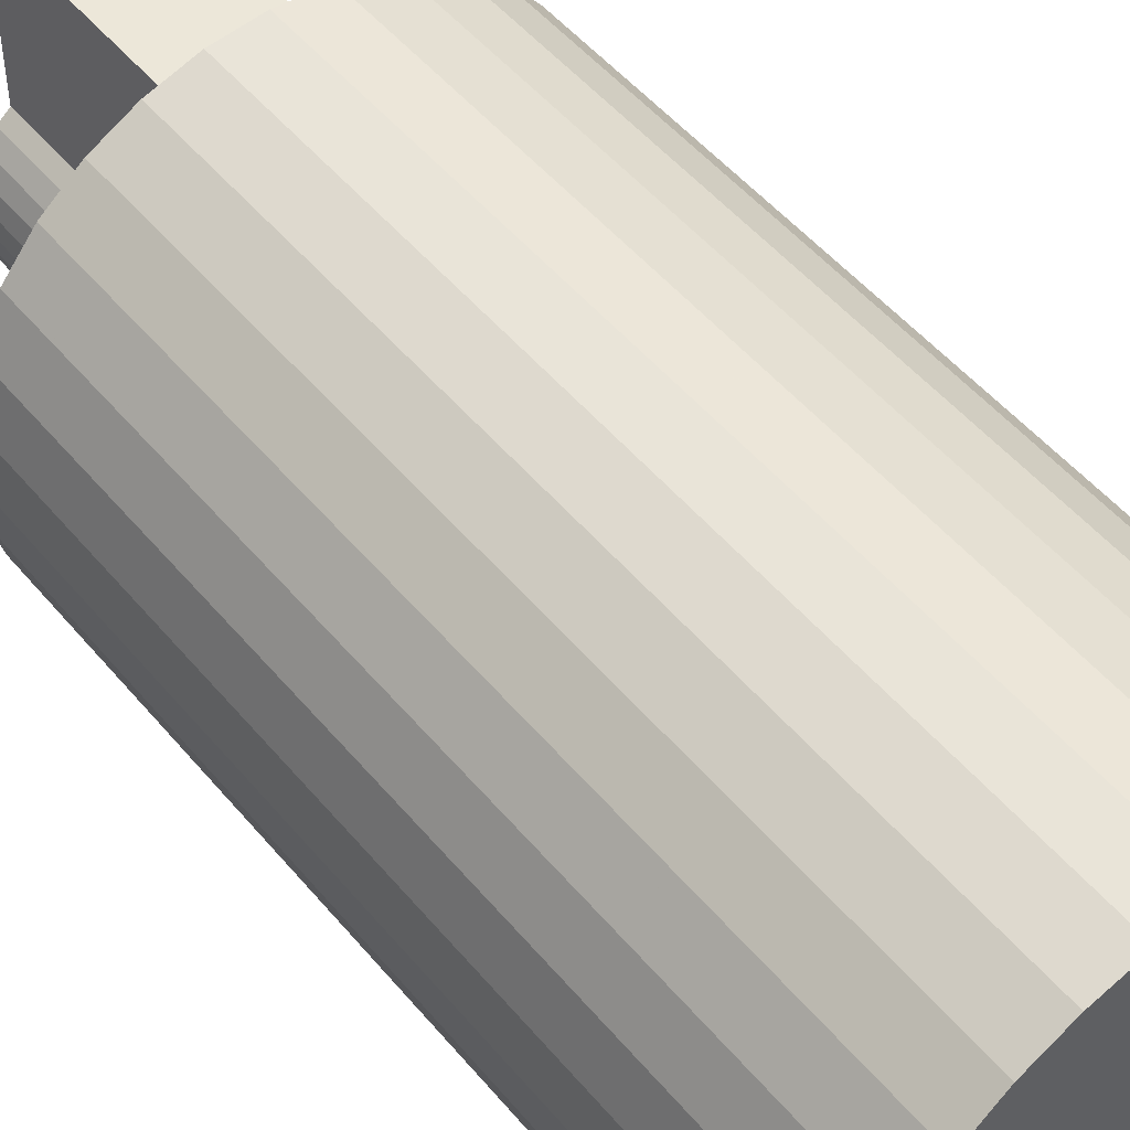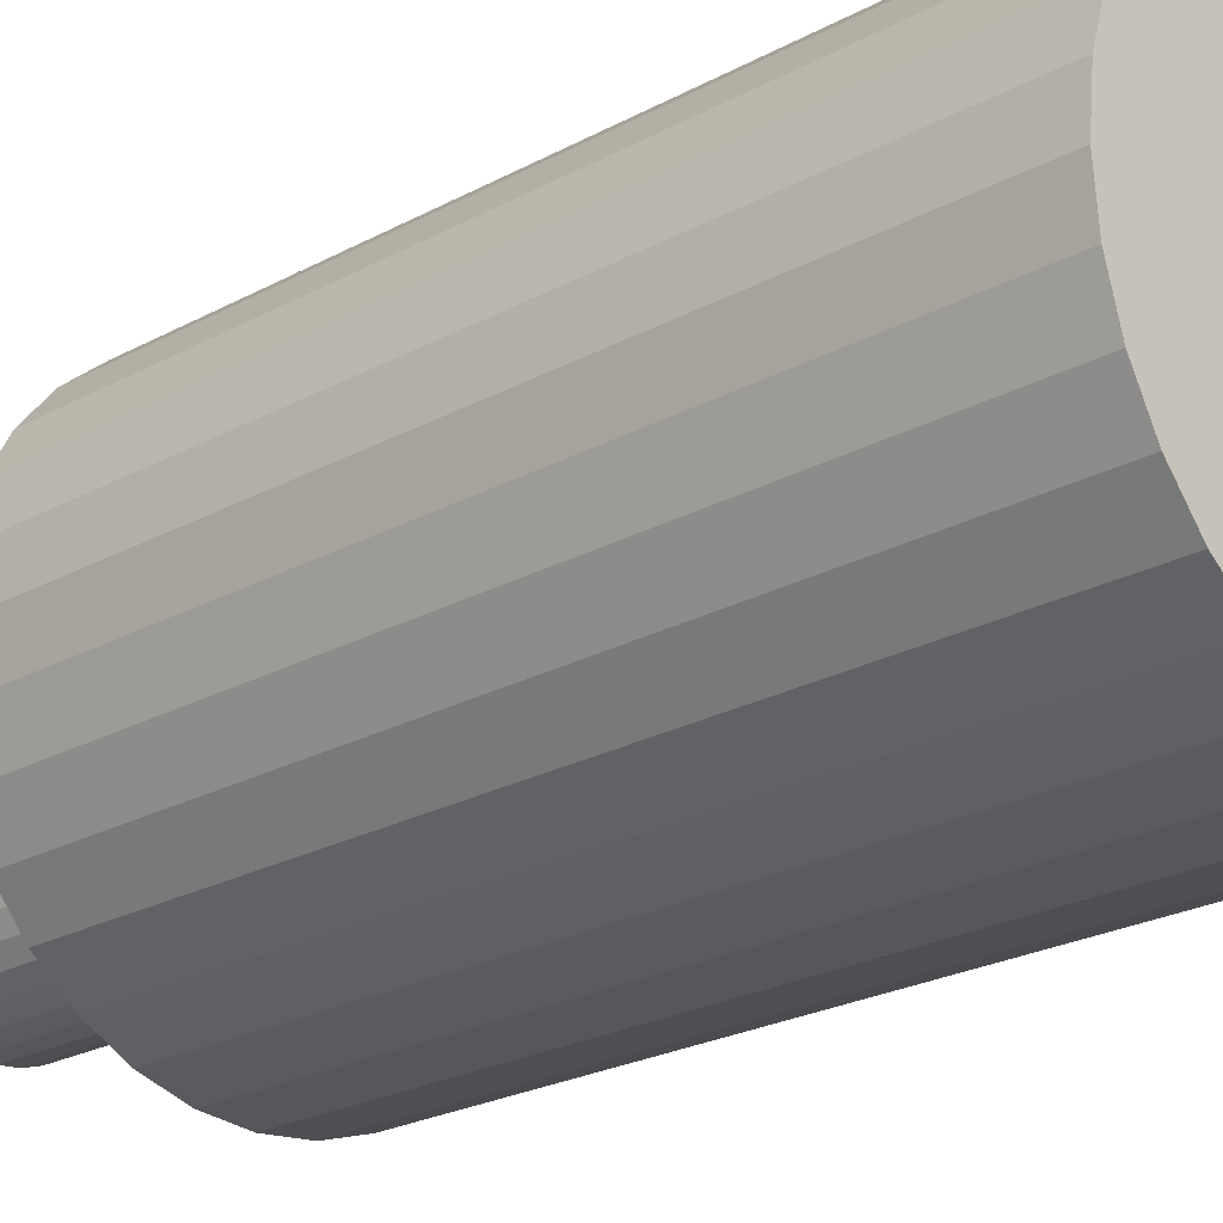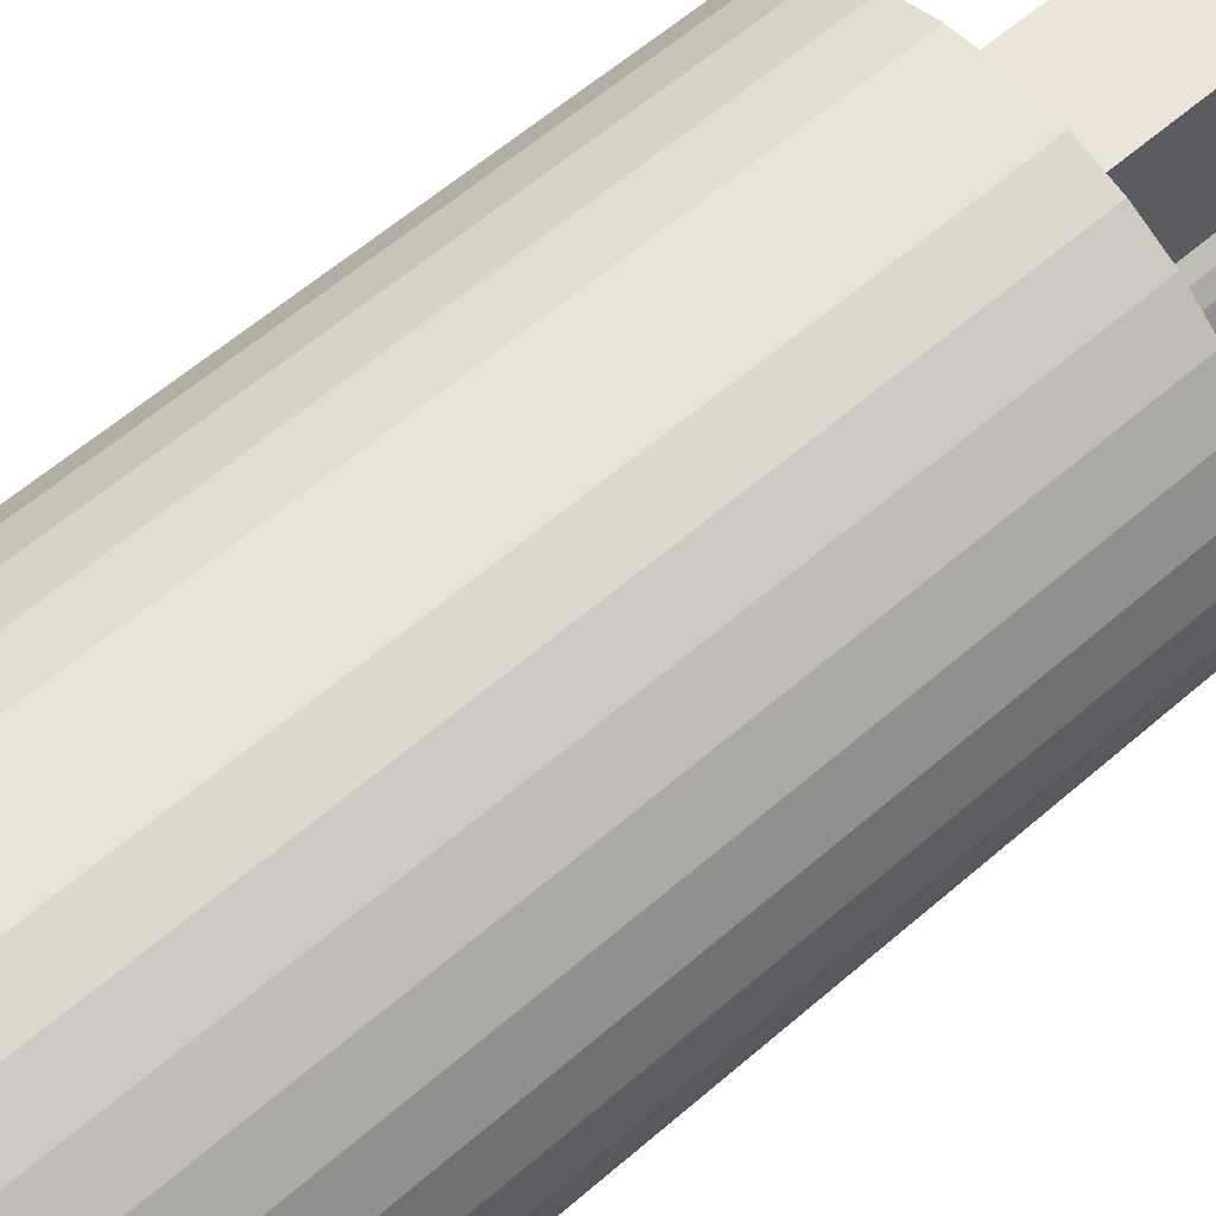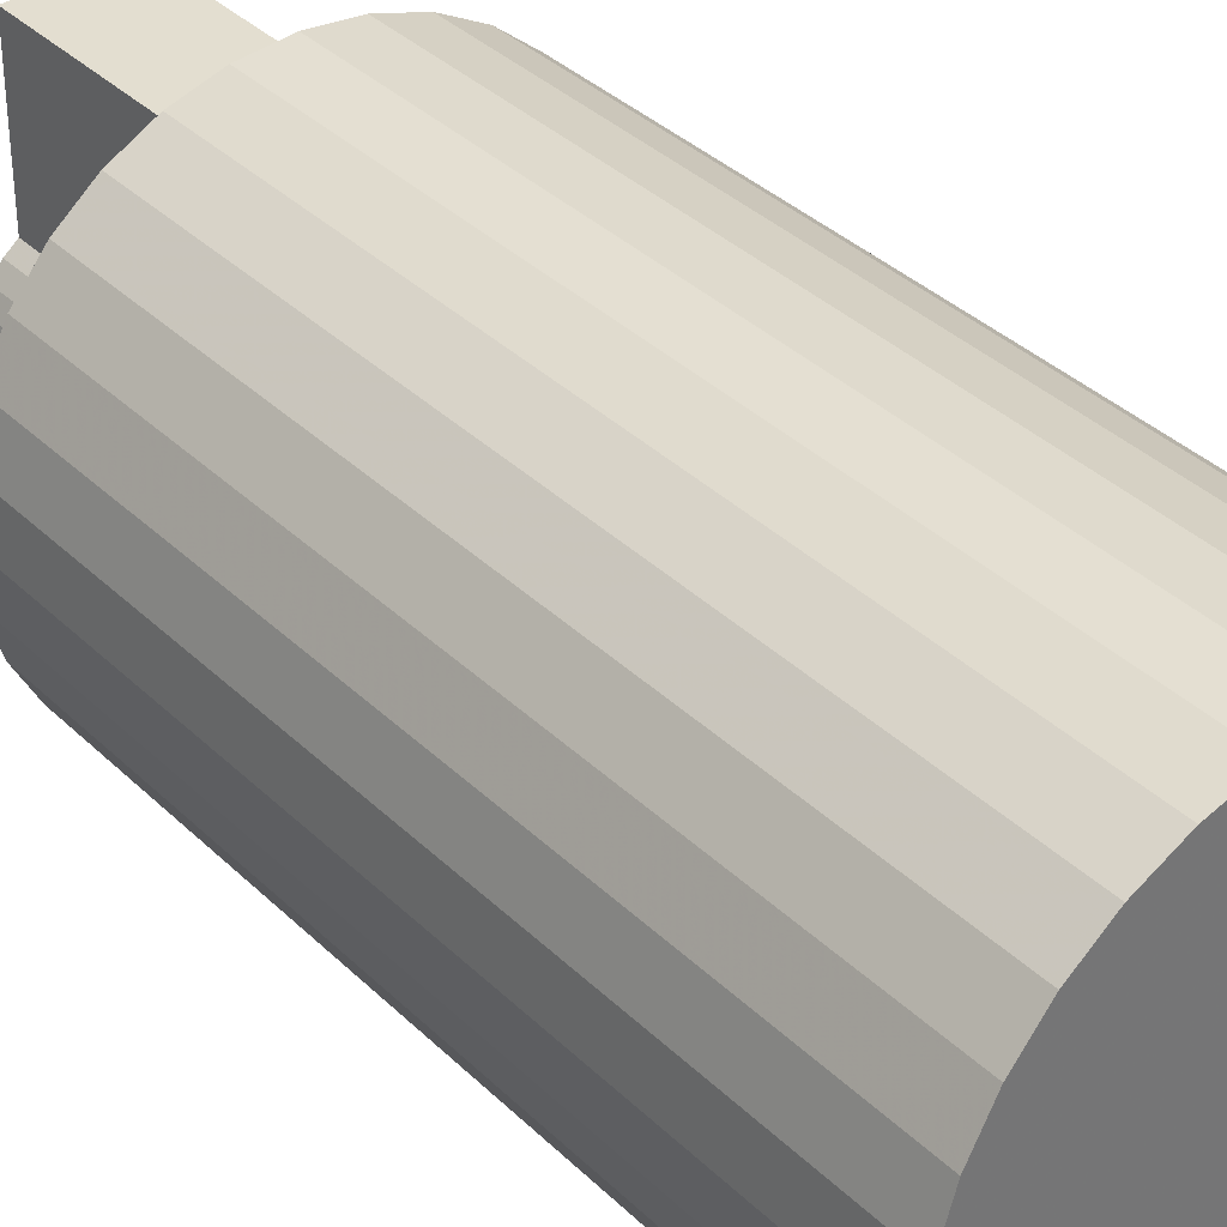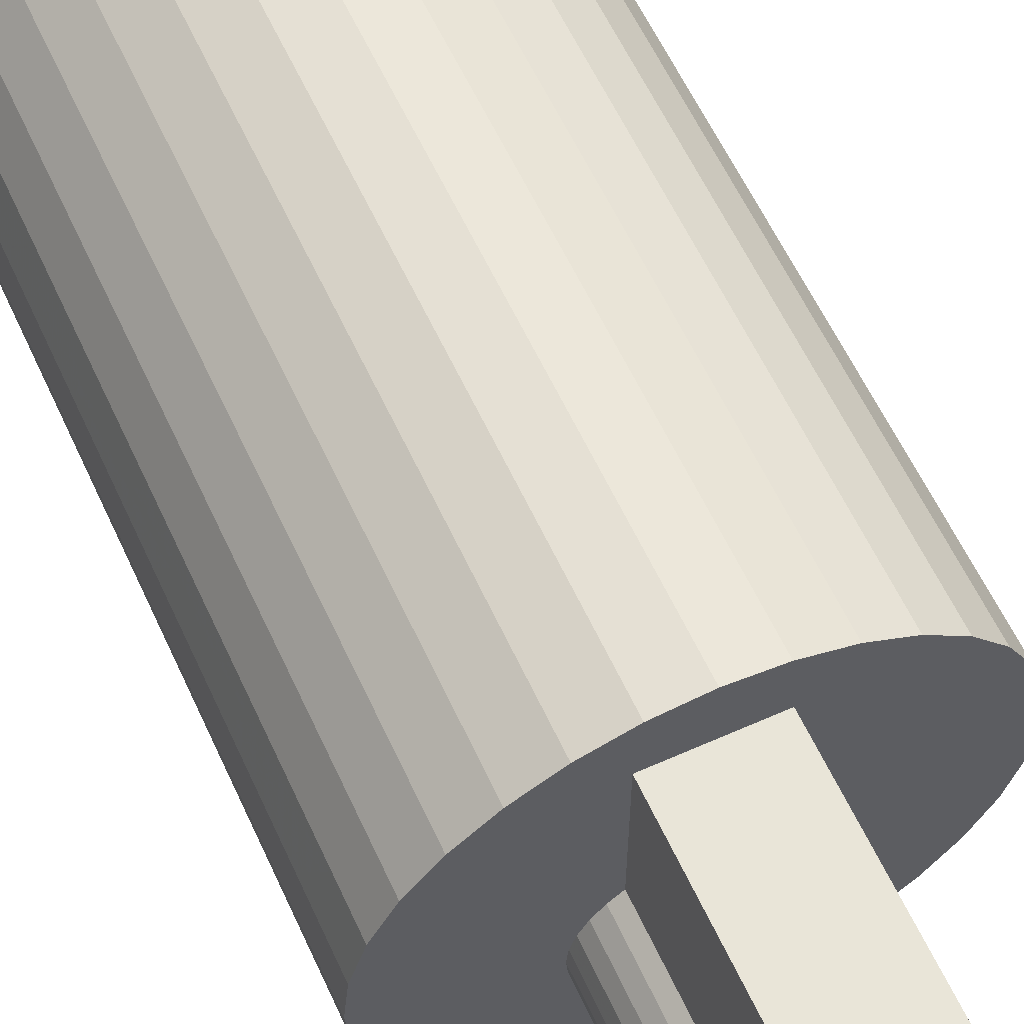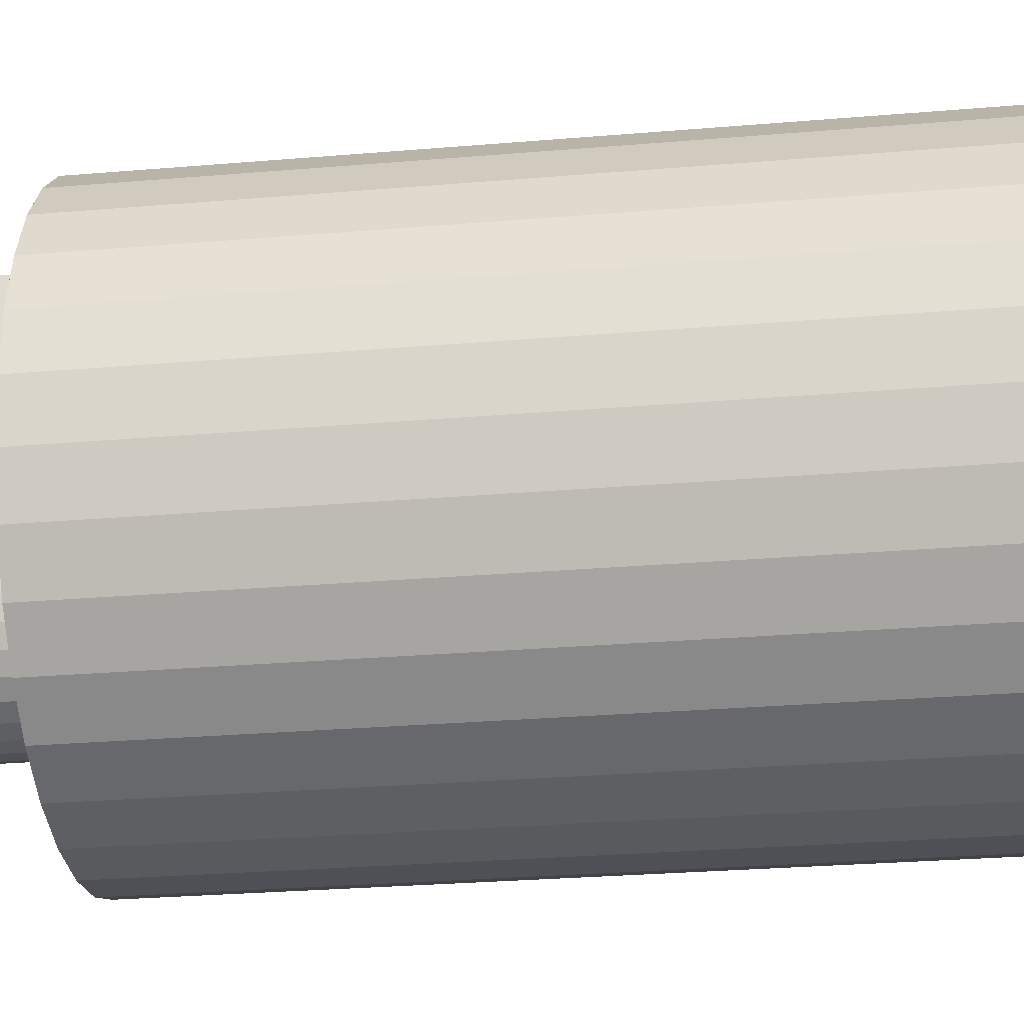
<metadata>
{"format":"obj","ext":"obj","renderer":"f3d","projection":"perspective","resolution":1024,"background":"white","views":[{"elev":49.7,"azim":-37.9,"up":"+Z"},{"elev":-22.4,"azim":-46.1,"up":"+Z"},{"elev":59.6,"azim":48.3,"up":"+Z"},{"elev":35.7,"azim":-38.5,"up":"+Z"},{"elev":59.7,"azim":155.4,"up":"+Z"},{"elev":-24.9,"azim":-81.8,"up":"+Z"}]}
</metadata>
<code>
v 0 -0.038 -0.0228
v 0 0.038 -0.0228
v 0.004448 -0.038 -0.02236
v 0.004448 0.038 -0.02236
v 0.008725 -0.038 -0.02106
v 0.008725 0.038 -0.02106
v 0.01267 -0.038 -0.01896
v 0.01267 0.038 -0.01896
v 0.01612 -0.038 -0.01612
v 0.01612 0.038 -0.01612
v 0.01896 -0.038 -0.01267
v 0.01896 0.038 -0.01267
v 0.02106 -0.038 -0.008725
v 0.02106 0.038 -0.008725
v 0.02236 -0.038 -0.004448
v 0.02236 0.038 -0.004448
v 0.0228 -0.038 0
v 0.0228 0.038 0
v 0.02236 -0.038 0.004448
v 0.02236 0.038 0.004448
v 0.02106 -0.038 0.008725
v 0.02106 0.038 0.008725
v 0.01896 -0.038 0.01267
v 0.01896 0.038 0.01267
v 0.01612 -0.038 0.01612
v 0.01612 0.038 0.01612
v 0.01267 -0.038 0.01896
v 0.01267 0.038 0.01896
v 0.008725 -0.038 0.02106
v 0.008725 0.038 0.02106
v 0.004448 -0.038 0.02236
v 0.004448 0.038 0.02236
v 0 -0.038 0.0228
v 0 0.038 0.0228
v -0.004448 -0.038 0.02236
v -0.004448 0.038 0.02236
v -0.008725 -0.038 0.02106
v -0.008725 0.038 0.02106
v -0.01267 -0.038 0.01896
v -0.01267 0.038 0.01896
v -0.01612 -0.038 0.01612
v -0.01612 0.038 0.01612
v -0.01896 -0.038 0.01267
v -0.01896 0.038 0.01267
v -0.02106 -0.038 0.008725
v -0.02106 0.038 0.008725
v -0.02236 -0.038 0.004448
v -0.02236 0.038 0.004448
v -0.0228 -0.038 0
v -0.0228 0.038 0
v -0.02236 -0.038 -0.004448
v -0.02236 0.038 -0.004448
v -0.02106 -0.038 -0.008725
v -0.02106 0.038 -0.008725
v -0.01896 -0.038 -0.01267
v -0.01896 0.038 -0.01267
v -0.01612 -0.038 -0.01612
v -0.01612 0.038 -0.01612
v -0.01267 -0.038 -0.01896
v -0.01267 0.038 -0.01896
v -0.008725 -0.038 -0.02106
v -0.008725 0.038 -0.02106
v -0.004448 -0.038 -0.02236
v -0.004448 0.038 -0.02236
v 0.00494 0.038 0.01656
v -0.008645 0.038 -0.005674
v 0.00494 0.0608 0.01656
v -0.008645 0.0608 -0.005674
v -0.00494 0.038 0.01656
v -0.008479 0.038 -0.00736
v -0.00494 0.0608 0.01656
v -0.008479 0.0608 -0.00736
v -0.007987 0.038 -0.008982
v 0.00494 0.038 -0.003204
v -0.007987 0.0608 -0.008982
v 0.00494 0.0608 -0.003204
v -0.007188 0.038 -0.01048
v -0.00494 0.038 -0.003204
v -0.007188 0.0608 -0.01048
v -0.00494 0.0608 -0.003204
v -0.006113 0.038 -0.01179
v -0.006113 0.0608 -0.01179
v -0.004803 0.038 -0.01286
v -0.004803 0.0608 -0.01286
v -0.003308 0.038 -0.01366
v -0.003308 0.0608 -0.01366
v -0.001687 0.038 -0.01415
v -0.001687 0.0608 -0.01415
v -0 0.038 -0.01432
v -0 0.0608 -0.01432
v 0.001687 0.038 -0.01415
v 0.001687 0.0608 -0.01415
v 0.003308 0.038 -0.01366
v 0.003308 0.0608 -0.01366
v 0.004803 0.038 -0.01286
v 0.004803 0.0608 -0.01286
v 0.006113 0.038 -0.01179
v 0.006113 0.0608 -0.01179
v 0.007188 0.038 -0.01048
v 0.007188 0.0608 -0.01048
v 0.007987 0.038 -0.008982
v 0.007987 0.0608 -0.008982
v 0.008479 0.038 -0.00736
v 0.008479 0.0608 -0.00736
v 0.008645 0.038 -0.005674
v 0.008645 0.0608 -0.005674
v 0.008479 0.038 -0.003987
v 0.008479 0.0608 -0.003987
v 0.007987 0.038 -0.002365
v 0.007987 0.0608 -0.002365
v 0.007188 0.038 -0.000871
v 0.007188 0.0608 -0.000871
v 0.006113 0.038 0.000439
v 0.006113 0.0608 0.000439
v 0.004803 0.038 0.001514
v 0.004803 0.0608 0.001514
v 0.003308 0.038 0.002313
v 0.003308 0.0608 0.002313
v 0.001687 0.038 0.002805
v 0.001687 0.0608 0.002805
v 0 0.038 0.002971
v 0 0.0608 0.002971
v -0.001687 0.038 0.002805
v -0.001687 0.0608 0.002805
v -0.003308 0.038 0.002313
v -0.003308 0.0608 0.002313
v -0.004803 0.038 0.001514
v -0.004803 0.0608 0.001514
v -0.006113 0.038 0.000439
v -0.006113 0.0608 0.000439
v -0.007188 0.038 -0.000871
v -0.007188 0.0608 -0.000871
v -0.007987 0.038 -0.002365
v -0.007987 0.0608 -0.002365
v -0.008479 0.038 -0.003987
v -0.008479 0.0608 -0.003987
v -0.00494 0.0608 0.001402
v -0.00494 0.038 0.001402
v 0.00494 0.0608 0.001402
v 0.00494 0.038 0.001402
v 0.00198 0.038 0.002716
v -0.00198 0.0608 0.002716
v 0.002676 0.038 0.001325
v -0.002375 0.0608 0.001927
f 1 2 4
f 1 4 3
f 3 4 6
f 3 6 5
f 5 6 8
f 5 8 7
f 7 8 10
f 7 10 9
f 9 10 12
f 9 12 11
f 11 12 14
f 11 14 13
f 13 14 16
f 13 16 15
f 15 16 18
f 15 18 17
f 17 18 20
f 17 20 19
f 19 20 22
f 19 22 21
f 21 22 24
f 21 24 23
f 23 24 26
f 23 26 25
f 25 26 28
f 25 28 27
f 27 28 30
f 27 30 29
f 29 30 32
f 29 32 31
f 31 32 34
f 31 34 33
f 33 34 36
f 33 36 35
f 35 36 38
f 35 38 37
f 37 38 40
f 37 40 39
f 39 40 42
f 39 42 41
f 41 42 44
f 41 44 43
f 43 44 46
f 43 46 45
f 45 46 48
f 45 48 47
f 47 48 50
f 47 50 49
f 49 50 52
f 49 52 51
f 51 52 54
f 51 54 53
f 53 54 56
f 53 56 55
f 55 56 58
f 55 58 57
f 57 58 60
f 57 60 59
f 59 60 62
f 59 62 61
f 4 2 64
f 4 64 62
f 4 62 60
f 4 60 58
f 4 58 56
f 4 56 54
f 4 54 52
f 4 52 50
f 4 50 48
f 4 48 46
f 4 46 44
f 4 44 42
f 4 42 40
f 4 40 38
f 4 38 36
f 4 36 34
f 4 34 32
f 4 32 30
f 4 30 28
f 4 28 26
f 4 26 24
f 4 24 22
f 4 22 20
f 4 20 18
f 4 18 16
f 4 16 14
f 4 14 12
f 4 12 10
f 4 10 8
f 4 8 6
f 61 62 64
f 61 64 63
f 63 64 2
f 63 2 1
f 1 3 5
f 1 5 7
f 1 7 9
f 1 9 11
f 1 11 13
f 1 13 15
f 1 15 17
f 1 17 19
f 1 19 21
f 1 21 23
f 1 23 25
f 1 25 27
f 1 27 29
f 1 29 31
f 1 31 33
f 1 33 35
f 1 35 37
f 1 37 39
f 1 39 41
f 1 41 43
f 1 43 45
f 1 45 47
f 1 47 49
f 1 49 51
f 1 51 53
f 1 53 55
f 1 55 57
f 1 57 59
f 1 59 61
f 1 61 63
f 65 69 121
f 65 121 119
f 65 119 141
f 65 141 117
f 65 117 115
f 65 115 140
f 69 138 127
f 69 127 125
f 69 125 123
f 69 123 121
f 119 143 141
f 119 121 123
f 119 123 125
f 119 125 127
f 119 127 138
f 119 138 143
f 138 78 143
f 143 78 140
f 143 140 141
f 141 140 115
f 141 115 117
f 140 78 74
f 129 131 138
f 138 131 133
f 138 133 78
f 78 133 135
f 78 135 74
f 74 135 107
f 74 107 109
f 140 74 109
f 140 109 111
f 140 111 113
f 89 91 87
f 87 91 93
f 87 93 85
f 85 93 95
f 85 95 83
f 83 95 97
f 83 97 81
f 81 97 99
f 81 99 77
f 77 99 101
f 77 101 73
f 73 101 103
f 73 103 70
f 70 103 105
f 70 105 66
f 66 105 107
f 66 107 135
f 65 67 71
f 65 71 69
f 69 71 137
f 69 137 138
f 139 67 65
f 139 65 140
f 71 67 122
f 71 122 124
f 71 124 142
f 71 142 126
f 71 126 128
f 71 128 137
f 67 139 116
f 67 116 118
f 67 118 120
f 67 120 122
f 144 126 142
f 76 137 139
f 139 137 128
f 139 128 116
f 116 128 144
f 116 144 118
f 118 144 142
f 118 142 120
f 120 142 124
f 120 124 122
f 137 76 80
f 144 128 126
f 66 68 72
f 66 72 70
f 70 72 75
f 70 75 73
f 73 75 79
f 73 79 77
f 77 79 82
f 77 82 81
f 81 82 84
f 81 84 83
f 83 84 86
f 83 86 85
f 85 86 88
f 85 88 87
f 87 88 90
f 87 90 89
f 89 90 92
f 89 92 91
f 91 92 94
f 91 94 93
f 93 94 96
f 93 96 95
f 95 96 98
f 95 98 97
f 97 98 100
f 97 100 99
f 99 100 102
f 99 102 101
f 101 102 104
f 101 104 103
f 103 104 106
f 103 106 105
f 105 106 108
f 105 108 107
f 107 108 110
f 107 110 109
f 109 110 112
f 109 112 111
f 111 112 114
f 111 114 113
f 113 114 139
f 113 139 140
f 137 130 129
f 137 129 138
f 129 130 132
f 129 132 131
f 131 132 134
f 131 134 133
f 114 112 139
f 139 112 110
f 139 110 76
f 76 110 108
f 76 108 80
f 80 108 136
f 80 136 134
f 137 80 134
f 137 134 132
f 137 132 130
f 90 88 92
f 92 88 86
f 92 86 94
f 94 86 84
f 94 84 96
f 96 84 82
f 96 82 98
f 98 82 79
f 98 79 100
f 100 79 75
f 100 75 102
f 102 75 72
f 102 72 104
f 104 72 68
f 104 68 106
f 106 68 136
f 106 136 108
f 133 134 136
f 133 136 135
f 135 136 68
f 135 68 66

</code>
